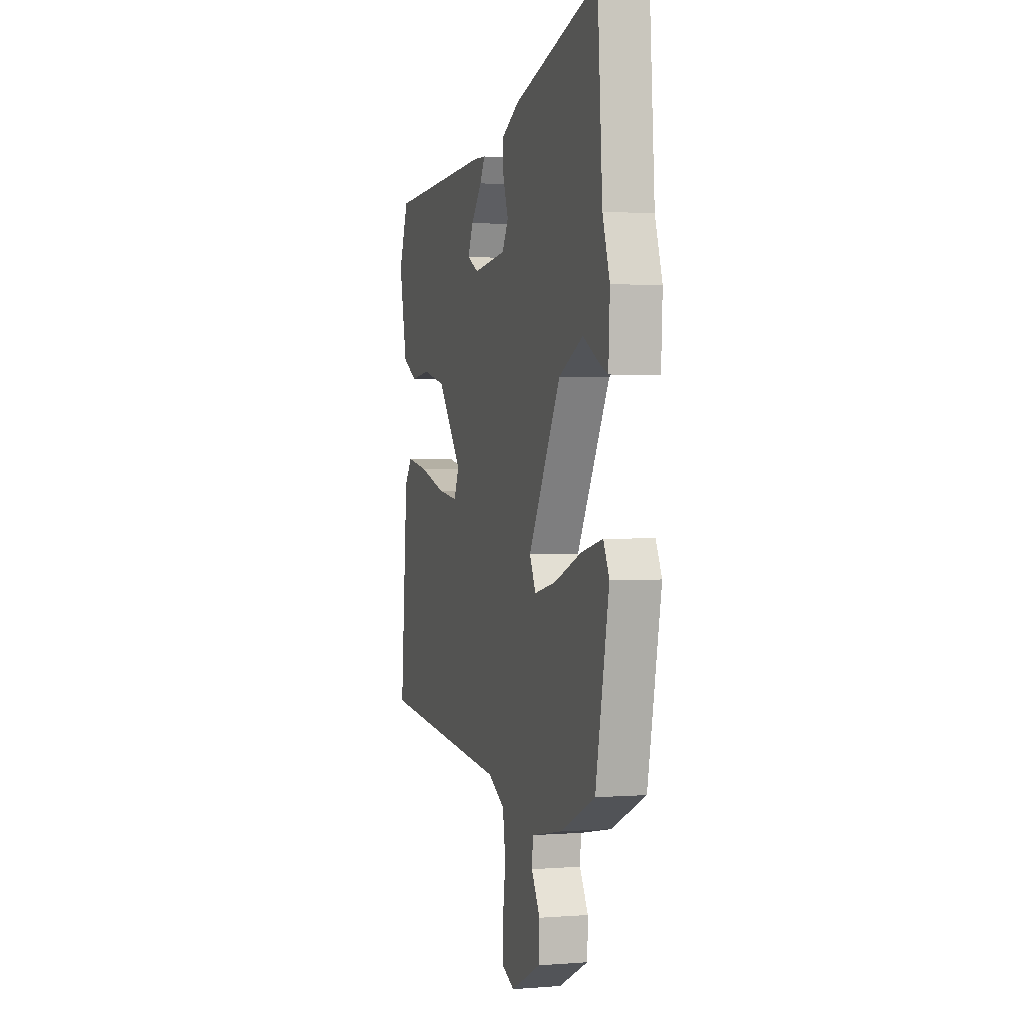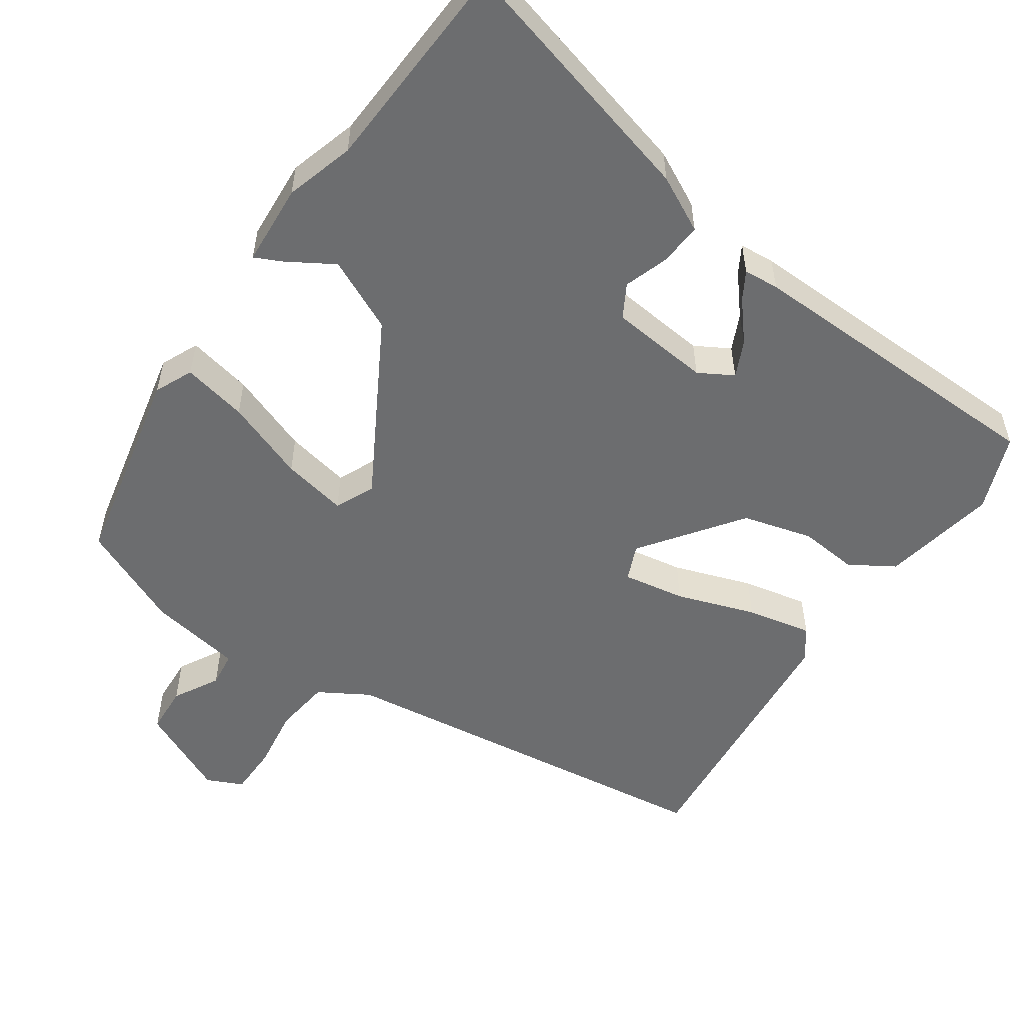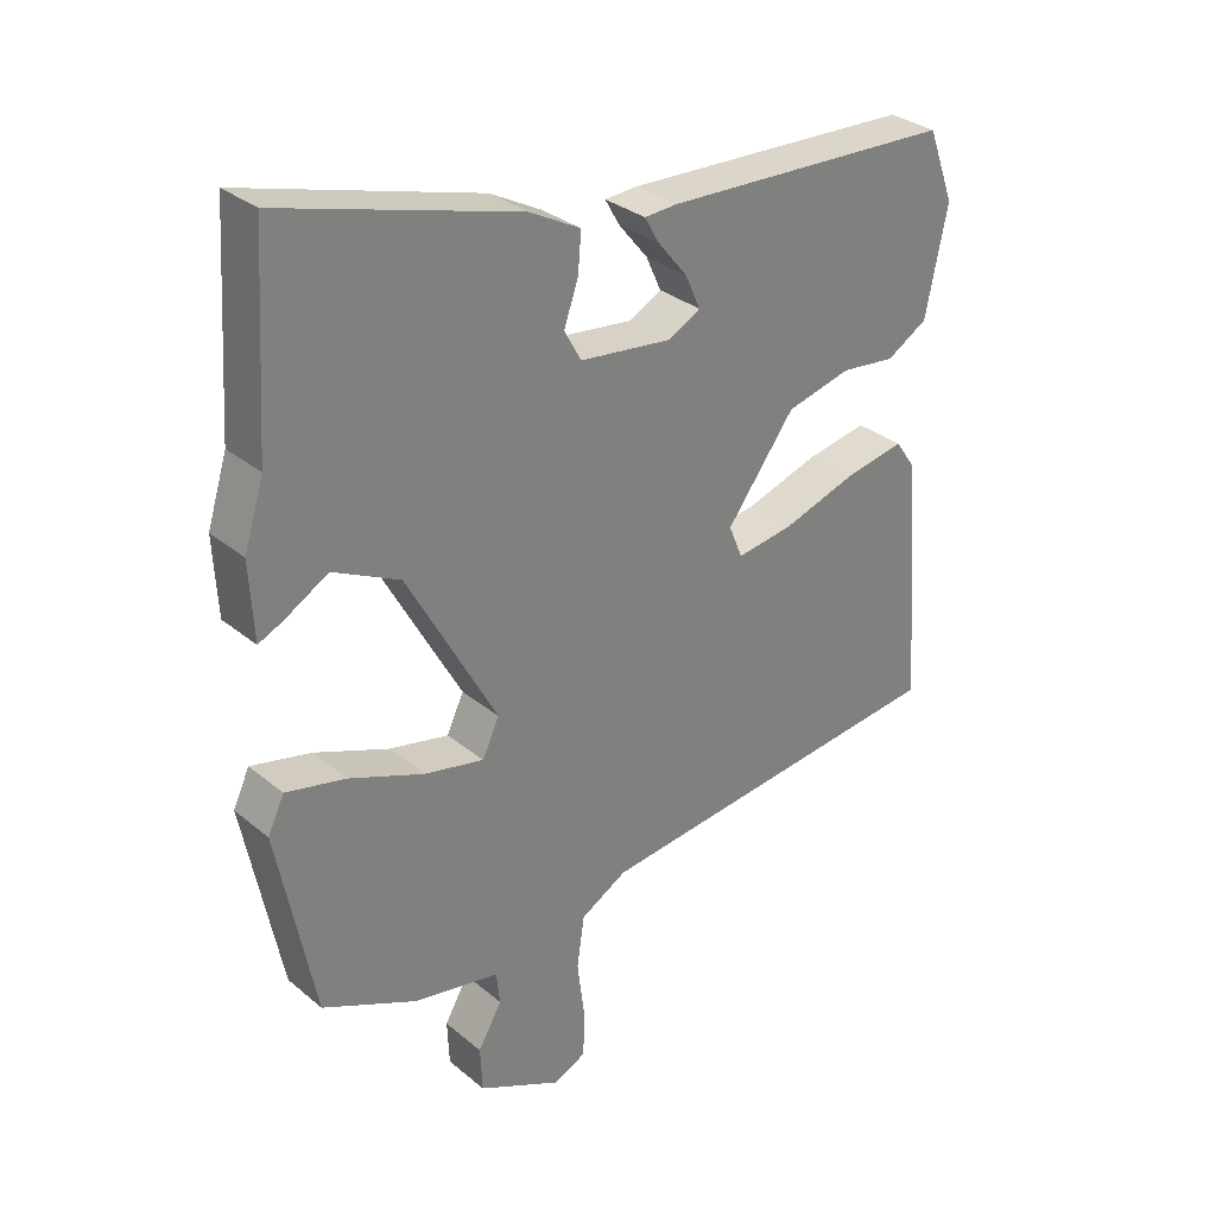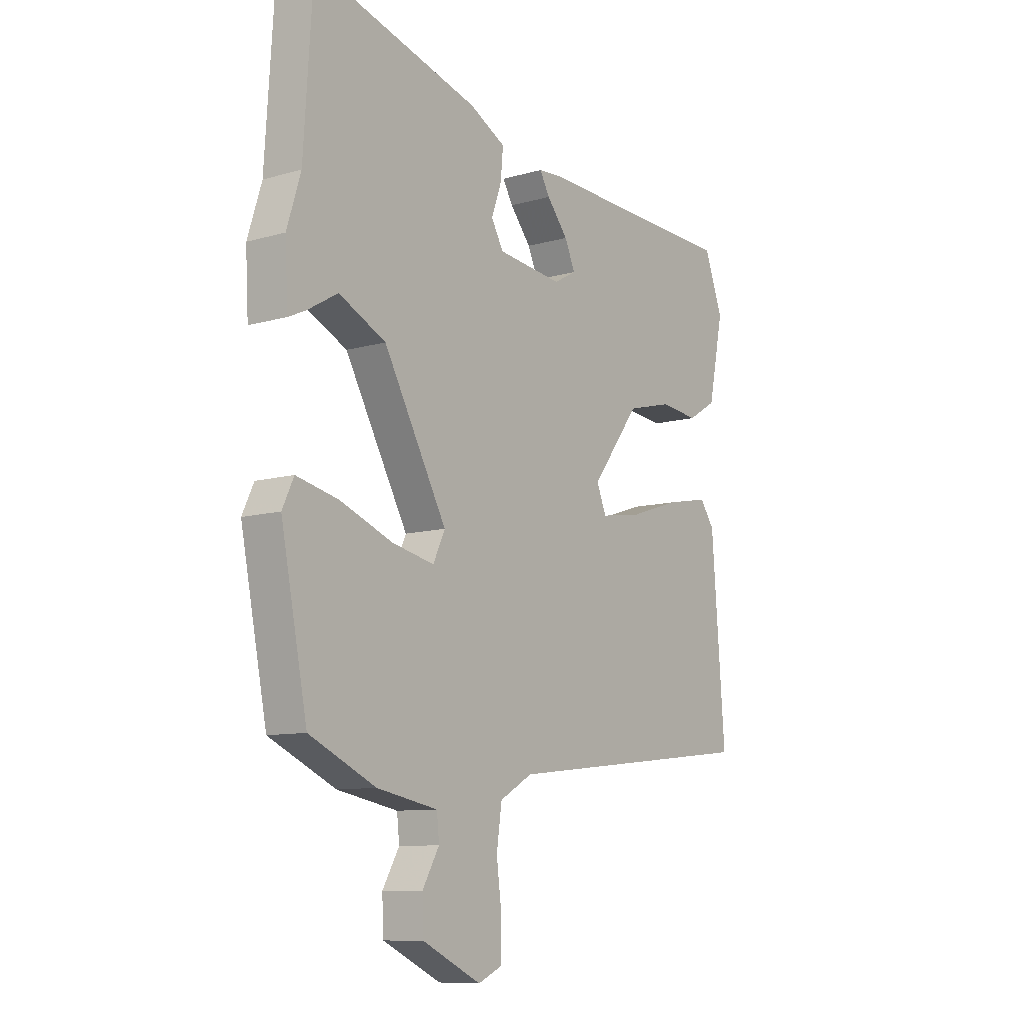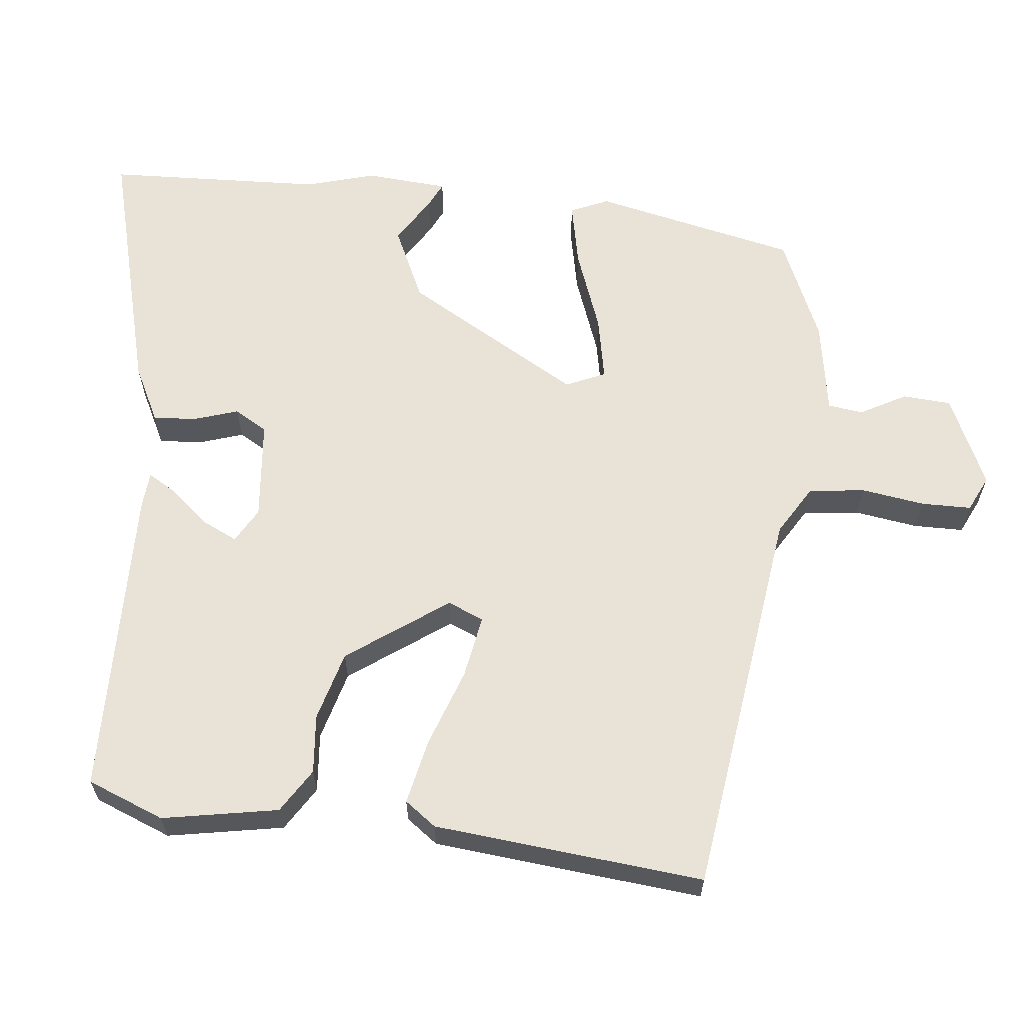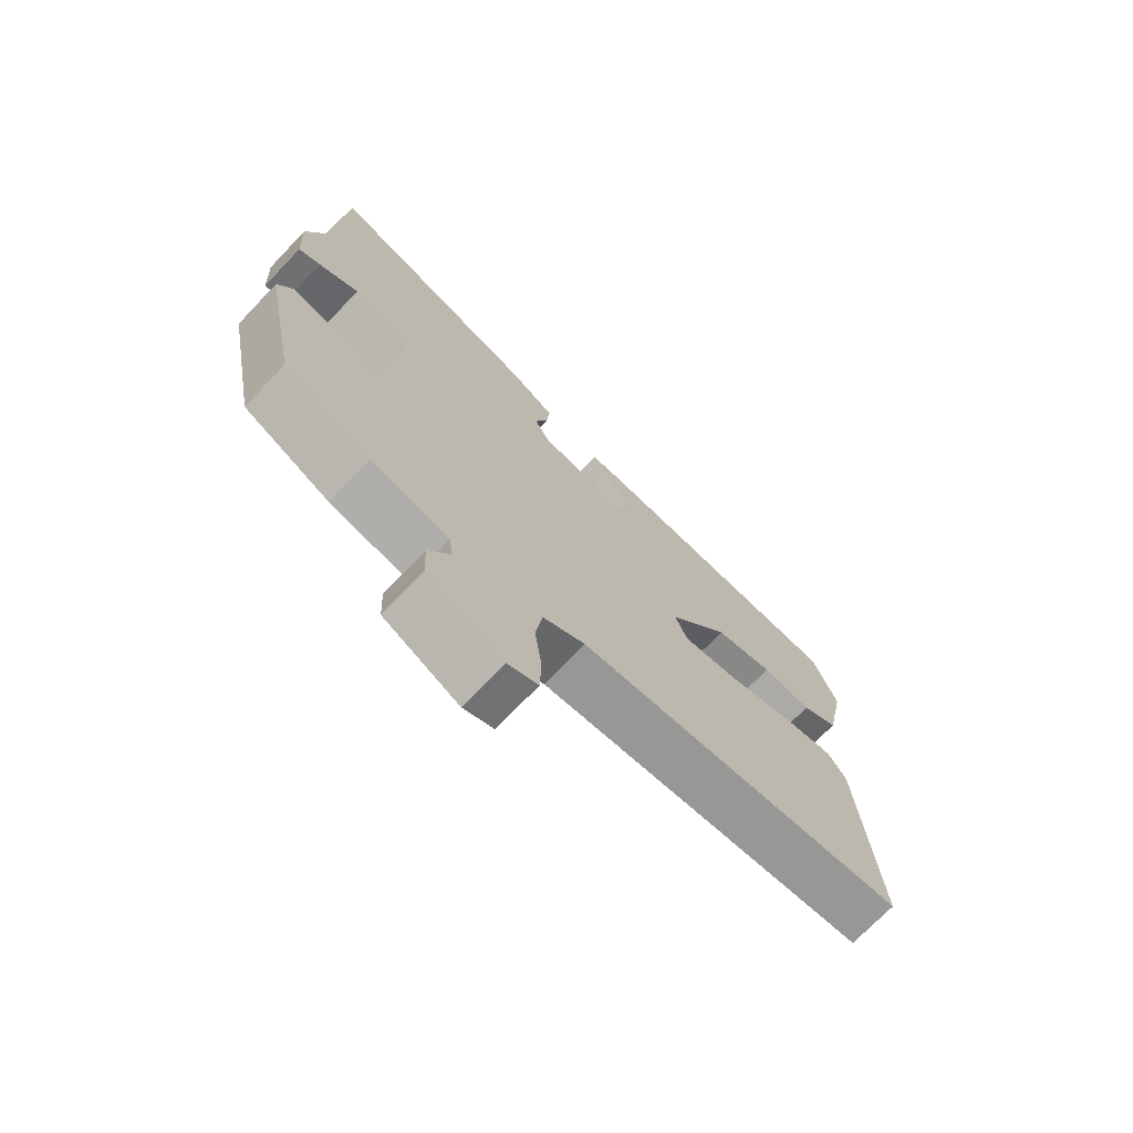
<metadata>
{"format":"obj","ext":"obj","renderer":"f3d","projection":"perspective","resolution":1024,"background":"white","views":[{"elev":0.8,"azim":-106.7,"up":"+Z"},{"elev":-53.9,"azim":-33.7,"up":"+Y"},{"elev":31.1,"azim":-40.6,"up":"+Z"},{"elev":-9.8,"azim":-53.3,"up":"+Z"},{"elev":62.5,"azim":97.4,"up":"+Y"},{"elev":-72.2,"azim":-43.7,"up":"+Z"}]}
</metadata>
<code>
v 0.53 0.07 -0.399
v -0.005 0.07 -0.459
v -0.073 0.07 -0.498
v -0.084 0.07 -0.574
v -0.073 0.07 -0.66
v -0.075 0.07 -0.728
v -0.124 0.07 -0.75
v -0.246 0.07 -0.691
v -0.249 0.07 -0.625
v -0.214 0.07 -0.564
v -0.219 0.07 -0.516
v -0.346 0.07 -0.492
v -0.485 0.07 -0.428
v -0.54 0.07 -0.15
v -0.516 0.07 -0.099
v -0.428 0.07 -0.119
v -0.318 0.07 -0.162
v -0.23 0.07 -0.181
v -0.205 0.07 -0.128
v -0.337 0.07 0.112
v -0.435 0.07 0.16
v -0.5 0.07 0.122
v -0.535 0.07 0.106
v -0.541 0.07 0.218
v -0.512 0.07 0.311
v -0.493 0.07 0.605
v -0.146 0.07 0.506
v -0.071 0.07 0.466
v -0.076 0.07 0.408
v -0.097 0.07 0.348
v -0.072 0.07 0.303
v 0.064 0.07 0.287
v 0.111 0.07 0.313
v 0.089 0.07 0.362
v 0.045 0.07 0.416
v 0.024 0.07 0.453
v 0.072 0.07 0.456
v 0.499 0.07 0.439
v 0.538 0.07 0.334
v 0.506 0.07 0.178
v 0.446 0.07 0.142
v 0.366 0.07 0.151
v 0.271 0.07 0.127
v 0.171 0.07 -0.006
v 0.191 0.07 -0.055
v 0.276 0.07 -0.042
v 0.383 0.07 -0.007
v 0.472 0.07 0.01
v 0.502 0.07 -0.033
v 0.53 0 -0.399
v -0.005 0 -0.459
v -0.073 0 -0.498
v -0.084 0 -0.574
v -0.073 0 -0.66
v -0.075 0 -0.728
v -0.124 0 -0.75
v -0.246 0 -0.691
v -0.249 0 -0.625
v -0.214 0 -0.564
v -0.219 0 -0.516
v -0.346 0 -0.492
v -0.485 0 -0.428
v -0.54 0 -0.15
v -0.516 0 -0.099
v -0.428 0 -0.119
v -0.318 0 -0.162
v -0.23 0 -0.181
v -0.205 0 -0.128
v -0.337 0 0.112
v -0.435 0 0.16
v -0.5 0 0.122
v -0.535 0 0.106
v -0.541 0 0.218
v -0.512 0 0.311
v -0.493 0 0.605
v -0.146 0 0.506
v -0.071 0 0.466
v -0.076 0 0.408
v -0.097 0 0.348
v -0.072 0 0.303
v 0.064 0 0.287
v 0.111 0 0.313
v 0.089 0 0.362
v 0.045 0 0.416
v 0.024 0 0.453
v 0.072 0 0.456
v 0.499 0 0.439
v 0.538 0 0.334
v 0.506 0 0.178
v 0.446 0 0.142
v 0.366 0 0.151
v 0.271 0 0.127
v 0.171 0 -0.006
v 0.191 0 -0.055
v 0.276 0 -0.042
v 0.383 0 -0.007
v 0.472 0 0.01
v 0.502 0 -0.033
f 49 1 2
f 48 49 2
f 47 48 2
f 46 47 2
f 45 46 2 3
f 44 45 3
f 40 41 42
f 39 40 42
f 38 39 42
f 37 38 42
f 36 37 42
f 35 36 42
f 34 35 42
f 33 34 42 43
f 32 33 43 44
f 28 29 30
f 27 28 30
f 26 27 30
f 25 26 30
f 25 30 31
f 23 24 25
f 22 23 25
f 21 22 25
f 31 32 44
f 25 31 44
f 21 25 44
f 20 21 44
f 15 16 17
f 14 15 17
f 13 14 17
f 12 13 17
f 11 12 17
f 11 17 18
f 10 11 18 19
f 8 9 10
f 7 8 10
f 6 7 10
f 5 6 10
f 4 5 10
f 3 4 10 19
f 19 20 44
f 3 19 44
f 51 50 98
f 51 98 97
f 51 97 96
f 51 96 95
f 52 51 95 94
f 52 94 93
f 91 90 89
f 91 89 88
f 91 88 87
f 91 87 86
f 91 86 85
f 91 85 84
f 91 84 83
f 92 91 83 82
f 93 92 82 81
f 79 78 77
f 79 77 76
f 79 76 75
f 79 75 74
f 80 79 74
f 74 73 72
f 74 72 71
f 74 71 70
f 93 81 80
f 93 80 74
f 93 74 70
f 93 70 69
f 66 65 64
f 66 64 63
f 66 63 62
f 66 62 61
f 66 61 60
f 67 66 60
f 68 67 60 59
f 59 58 57
f 59 57 56
f 59 56 55
f 59 55 54
f 59 54 53
f 68 59 53 52
f 93 69 68
f 93 68 52
f 1 50 51 2
f 2 51 52 3
f 3 52 53 4
f 4 53 54 5
f 5 54 55 6
f 6 55 56 7
f 7 56 57 8
f 8 57 58 9
f 9 58 59 10
f 10 59 60 11
f 11 60 61 12
f 12 61 62 13
f 13 62 63 14
f 14 63 64 15
f 15 64 65 16
f 16 65 66 17
f 17 66 67 18
f 18 67 68 19
f 19 68 69 20
f 20 69 70 21
f 21 70 71 22
f 22 71 72 23
f 23 72 73 24
f 24 73 74 25
f 25 74 75 26
f 26 75 76 27
f 27 76 77 28
f 28 77 78 29
f 29 78 79 30
f 30 79 80 31
f 31 80 81 32
f 32 81 82 33
f 33 82 83 34
f 34 83 84 35
f 35 84 85 36
f 36 85 86 37
f 37 86 87 38
f 38 87 88 39
f 39 88 89 40
f 40 89 90 41
f 41 90 91 42
f 42 91 92 43
f 43 92 93 44
f 44 93 94 45
f 45 94 95 46
f 46 95 96 47
f 47 96 97 48
f 48 97 98 49
f 49 98 50 1

</code>
